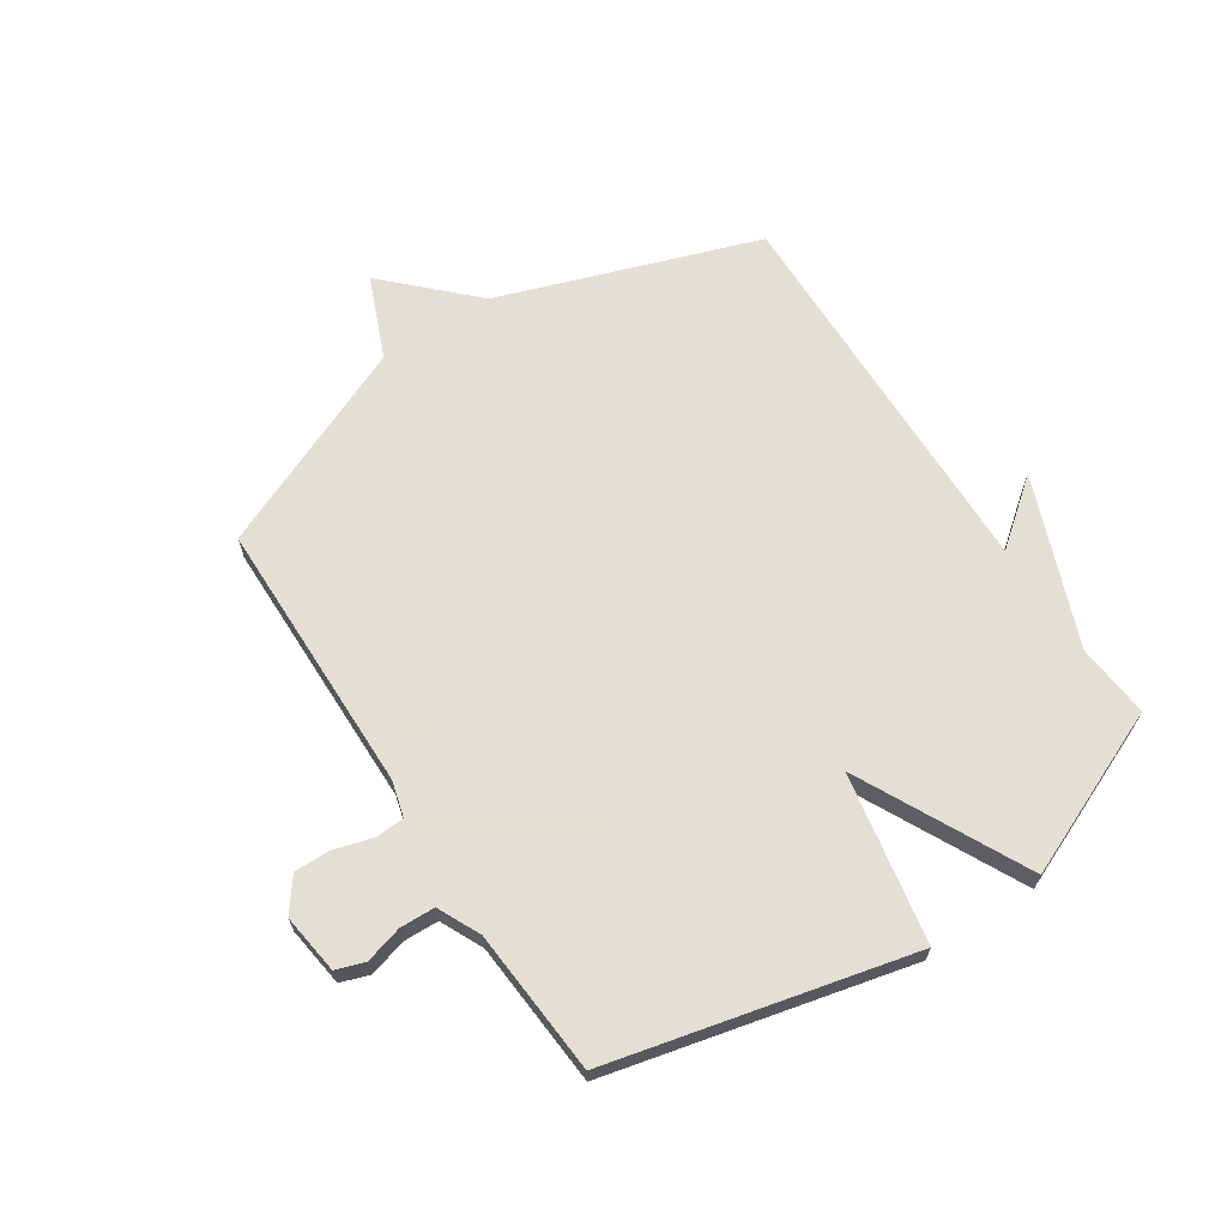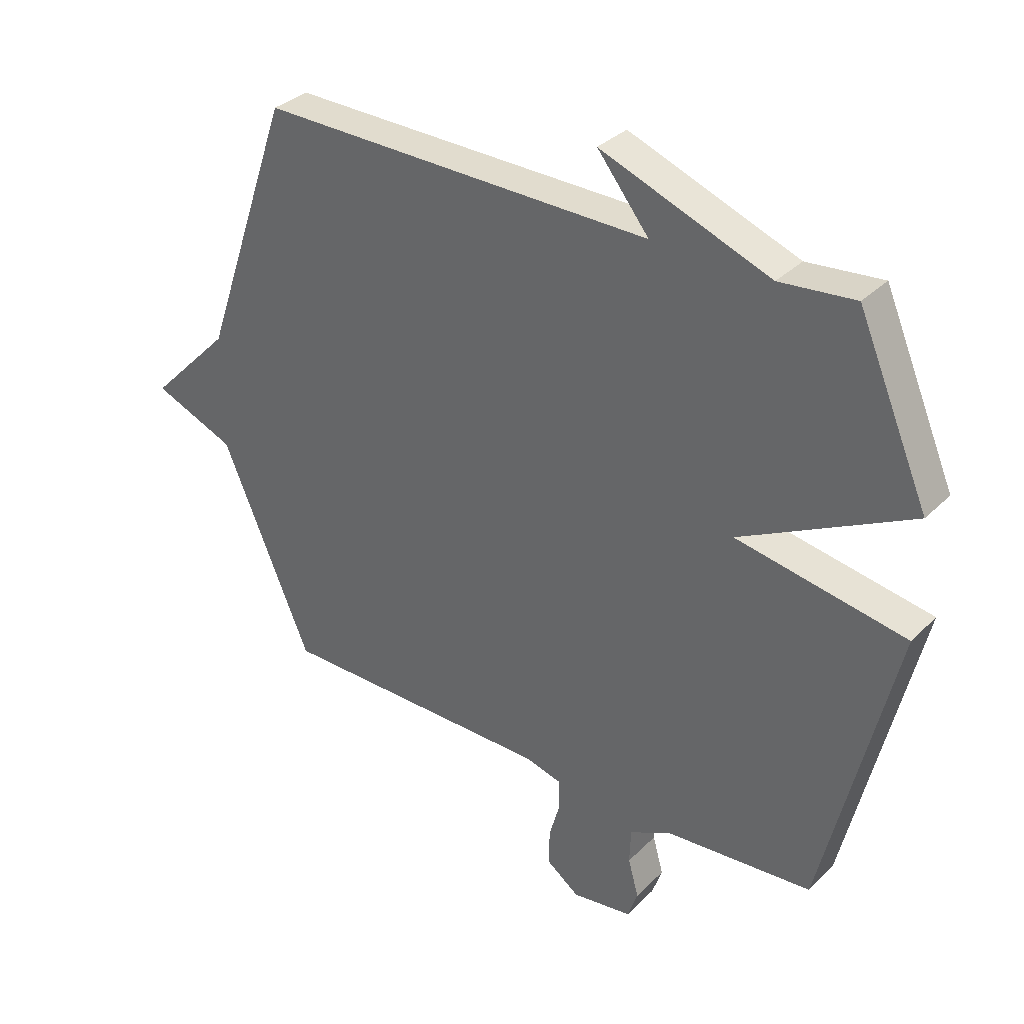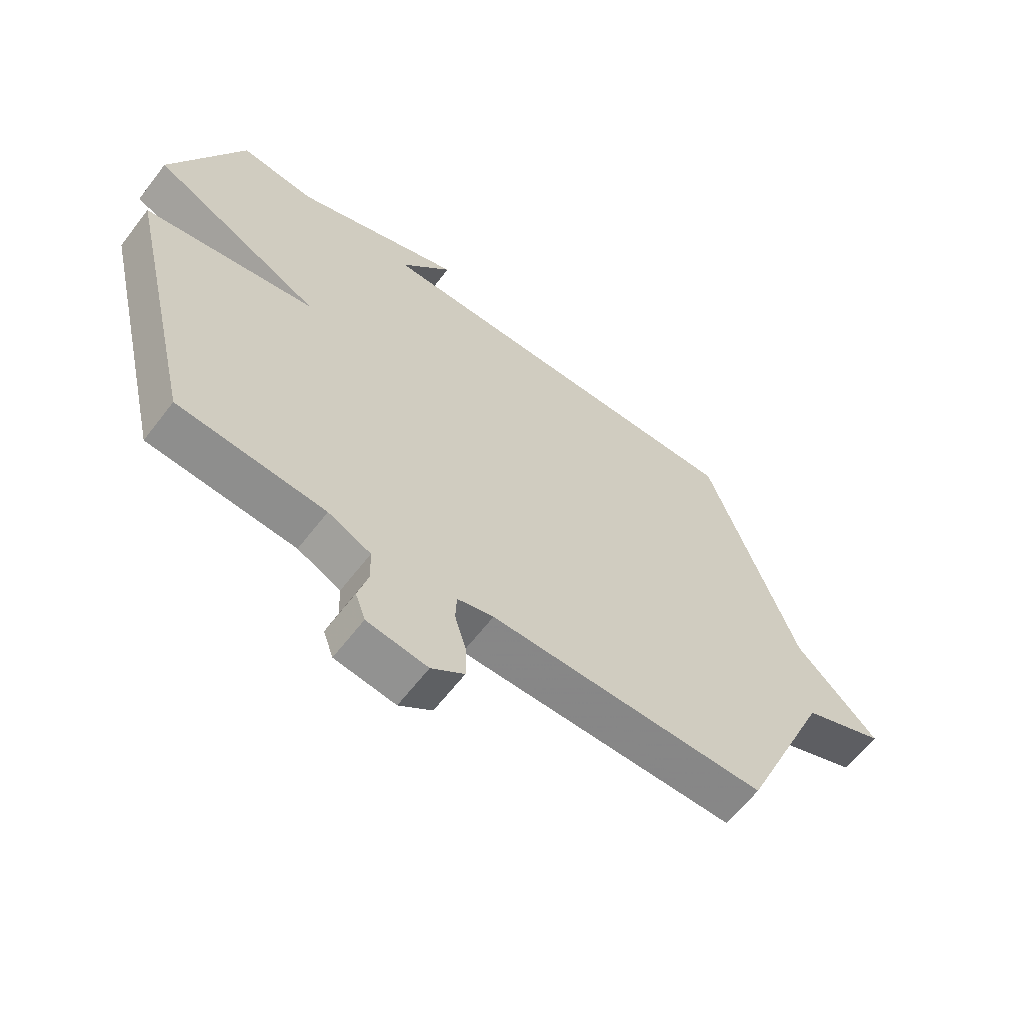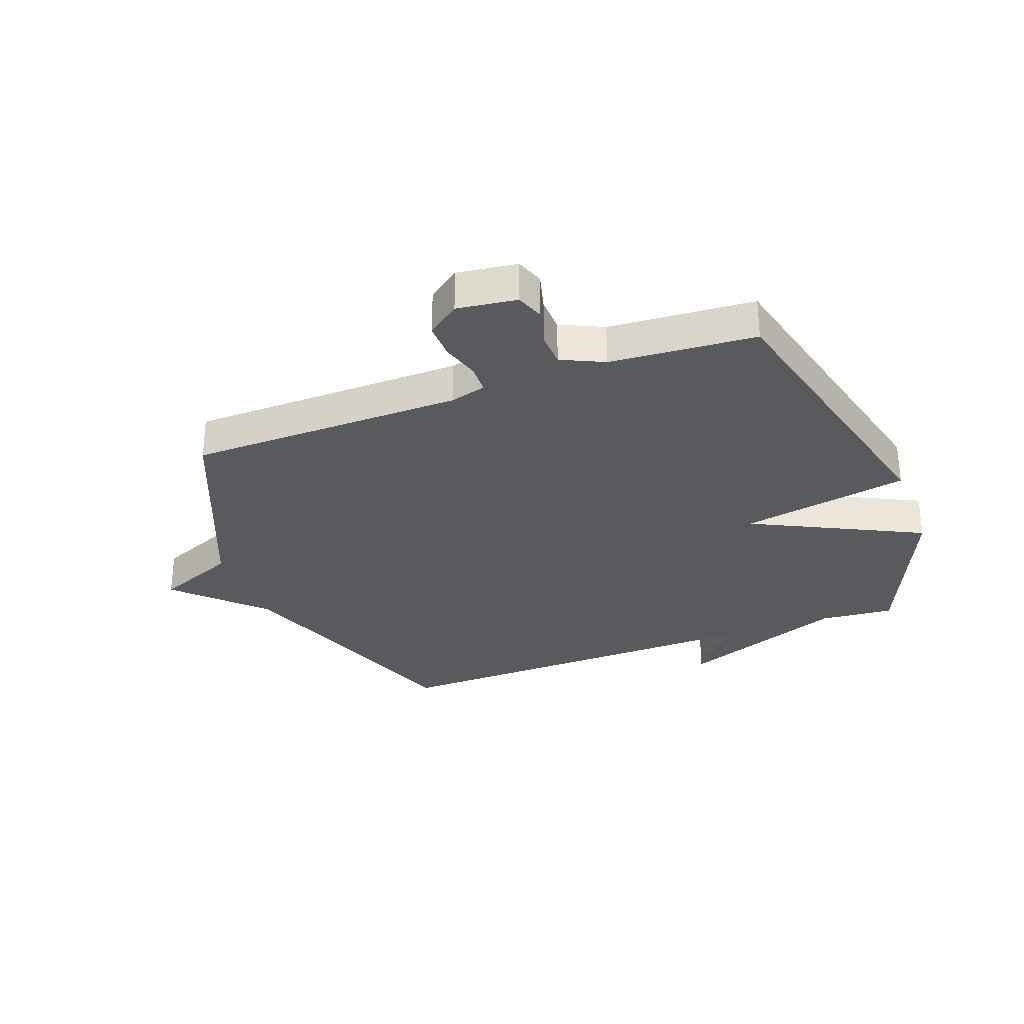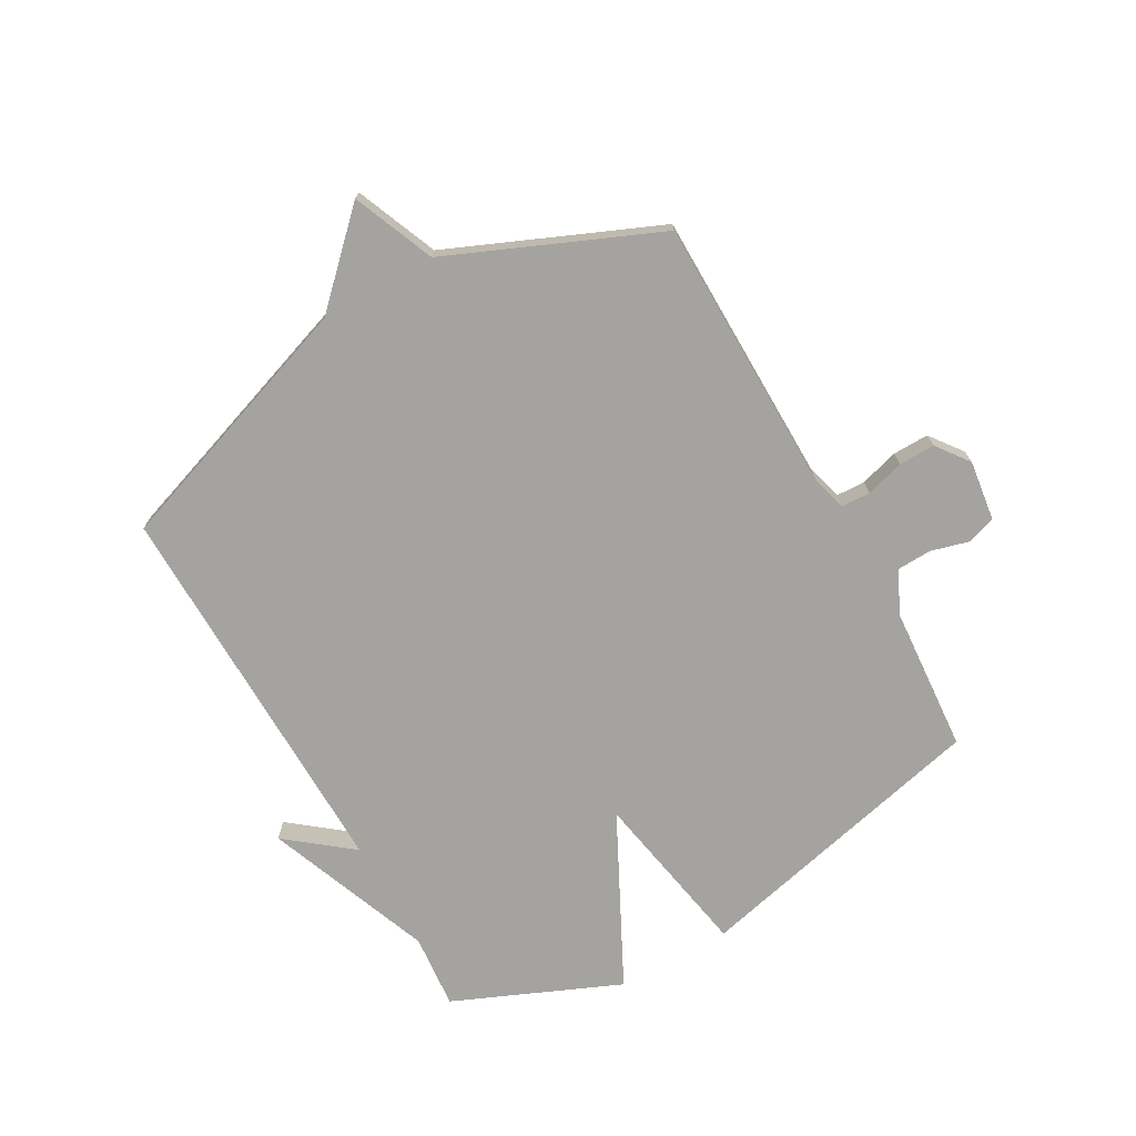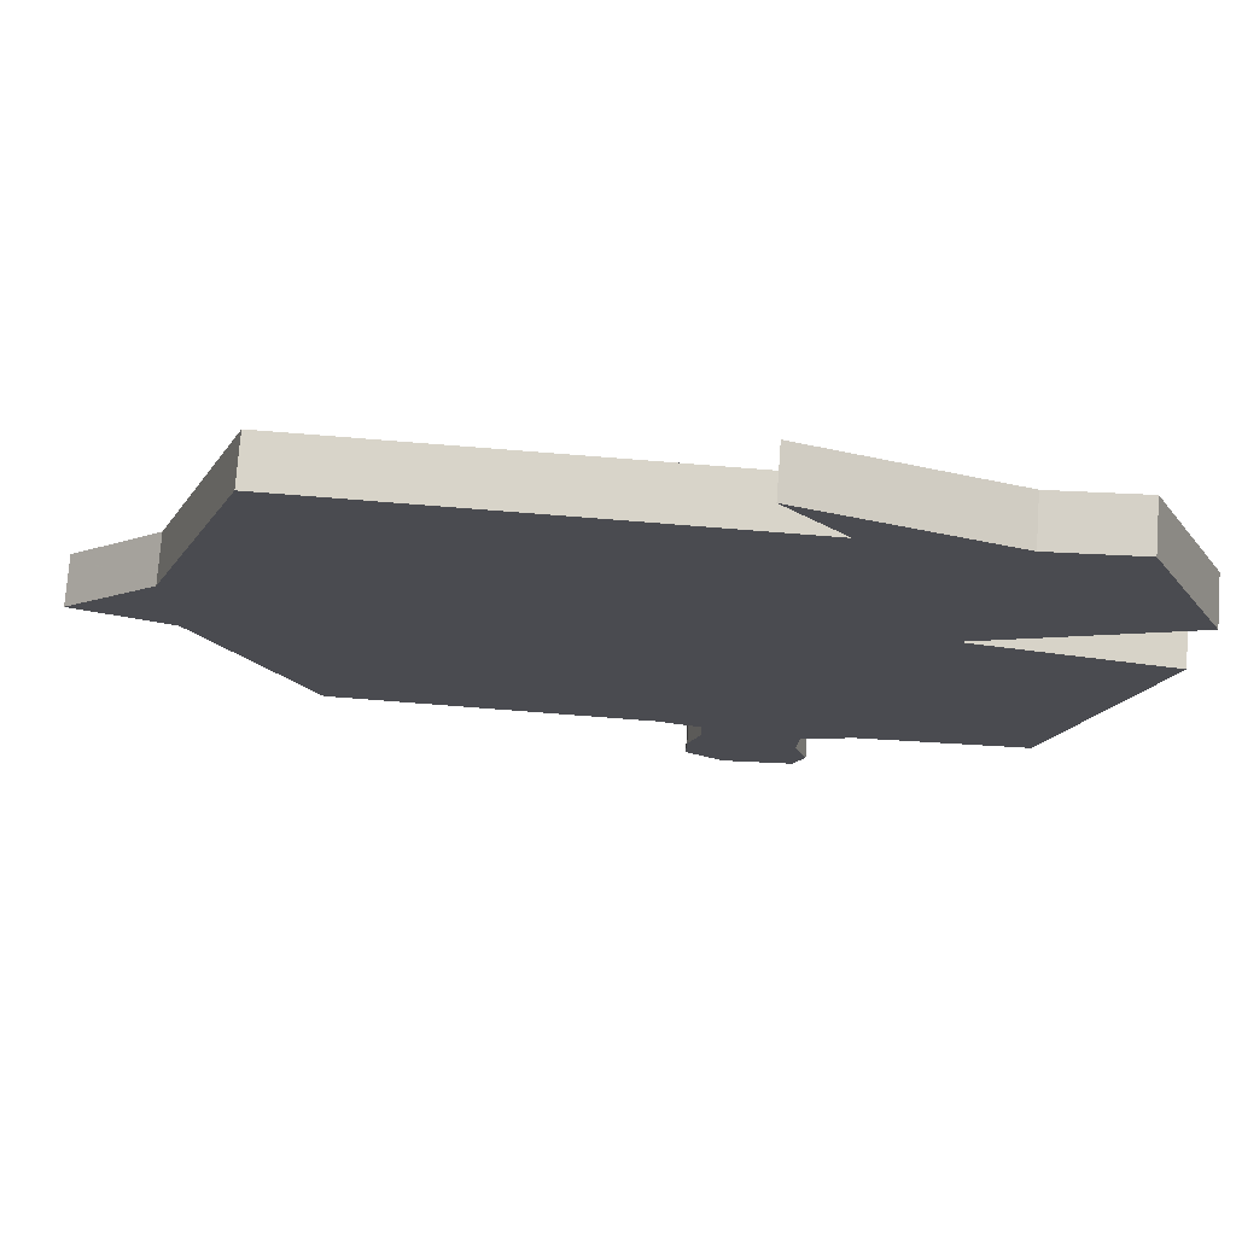
<metadata>
{"format":"obj","ext":"obj","renderer":"f3d","projection":"perspective","resolution":1024,"background":"white","views":[{"elev":66.3,"azim":-123.2,"up":"+Y"},{"elev":33.2,"azim":-142.9,"up":"+Z"},{"elev":-62.6,"azim":-37.5,"up":"+Z"},{"elev":-30.6,"azim":-159.2,"up":"+Y"},{"elev":-72.8,"azim":119.5,"up":"+Y"},{"elev":75.6,"azim":-175.7,"up":"+Z"}]}
</metadata>
<code>
v -0.5 0.07 0.5
v -0.372 0.07 0.488
v -0.084 0.07 0.599
v -0.172 0.07 0.488
v 0.5 0.07 0.5
v 0.653 0.07 0.057
v 0.793 0.07 -0.085
v 0.653 0.07 -0.143
v 0.5 0.07 -0.5
v 0.027 0.07 -0.505
v -0.035 0.07 -0.522
v -0.037 0.07 -0.572
v -0.018 0.07 -0.638
v -0.017 0.07 -0.7
v -0.073 0.07 -0.742
v -0.176 0.07 -0.728
v -0.193 0.07 -0.679
v -0.175 0.07 -0.614
v -0.177 0.07 -0.554
v -0.25 0.07 -0.519
v -0.5 0.07 -0.5
v -0.622 0.07 0.016
v -0.332 0.07 0.069
v -0.622 0.07 0.216
v -0.5 0 0.5
v -0.372 0 0.488
v -0.084 0 0.599
v -0.172 0 0.488
v 0.5 0 0.5
v 0.653 0 0.057
v 0.793 0 -0.085
v 0.653 0 -0.143
v 0.5 0 -0.5
v 0.027 0 -0.505
v -0.035 0 -0.522
v -0.037 0 -0.572
v -0.018 0 -0.638
v -0.017 0 -0.7
v -0.073 0 -0.742
v -0.176 0 -0.728
v -0.193 0 -0.679
v -0.175 0 -0.614
v -0.177 0 -0.554
v -0.25 0 -0.519
v -0.5 0 -0.5
v -0.622 0 0.016
v -0.332 0 0.069
v -0.622 0 0.216
f 23 24 1 2
f 20 21 22 23
f 19 20 23 2
f 16 17 18
f 15 16 18
f 14 15 18
f 13 14 18
f 12 13 18
f 11 12 18 19
f 10 11 19 2
f 8 9 10 2
f 6 7 8 2
f 4 5 6
f 2 3 4
f 2 4 6
f 26 25 48 47
f 47 46 45 44
f 26 47 44 43
f 42 41 40
f 42 40 39
f 42 39 38
f 42 38 37
f 42 37 36
f 43 42 36 35
f 26 43 35 34
f 26 34 33 32
f 26 32 31 30
f 30 29 28
f 28 27 26
f 30 28 26
f 1 25 26 2
f 2 26 27 3
f 3 27 28 4
f 4 28 29 5
f 5 29 30 6
f 6 30 31 7
f 7 31 32 8
f 8 32 33 9
f 9 33 34 10
f 10 34 35 11
f 11 35 36 12
f 12 36 37 13
f 13 37 38 14
f 14 38 39 15
f 15 39 40 16
f 16 40 41 17
f 17 41 42 18
f 18 42 43 19
f 19 43 44 20
f 20 44 45 21
f 21 45 46 22
f 22 46 47 23
f 23 47 48 24
f 24 48 25 1

</code>
